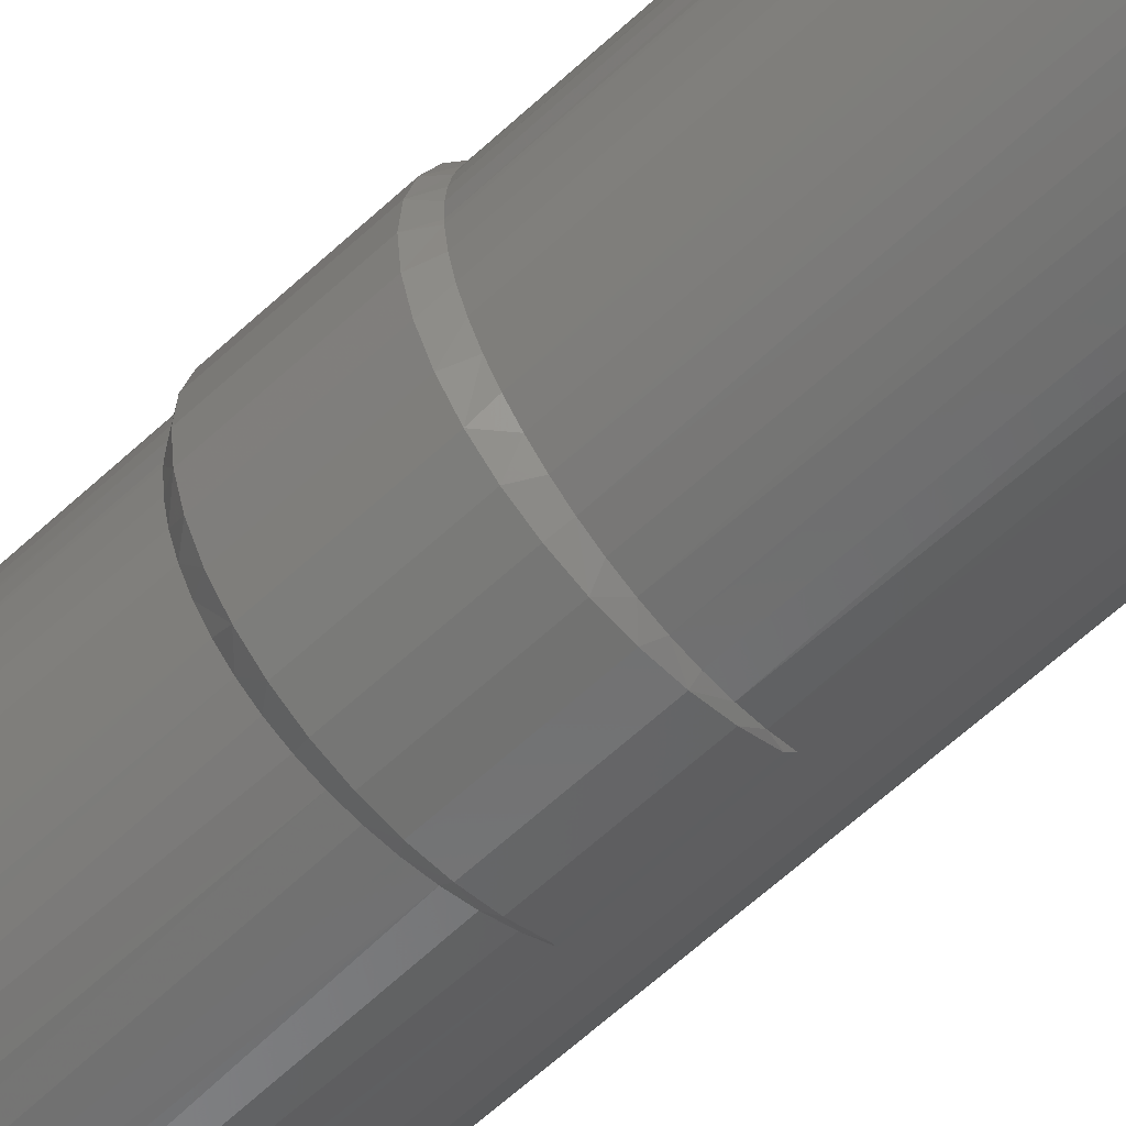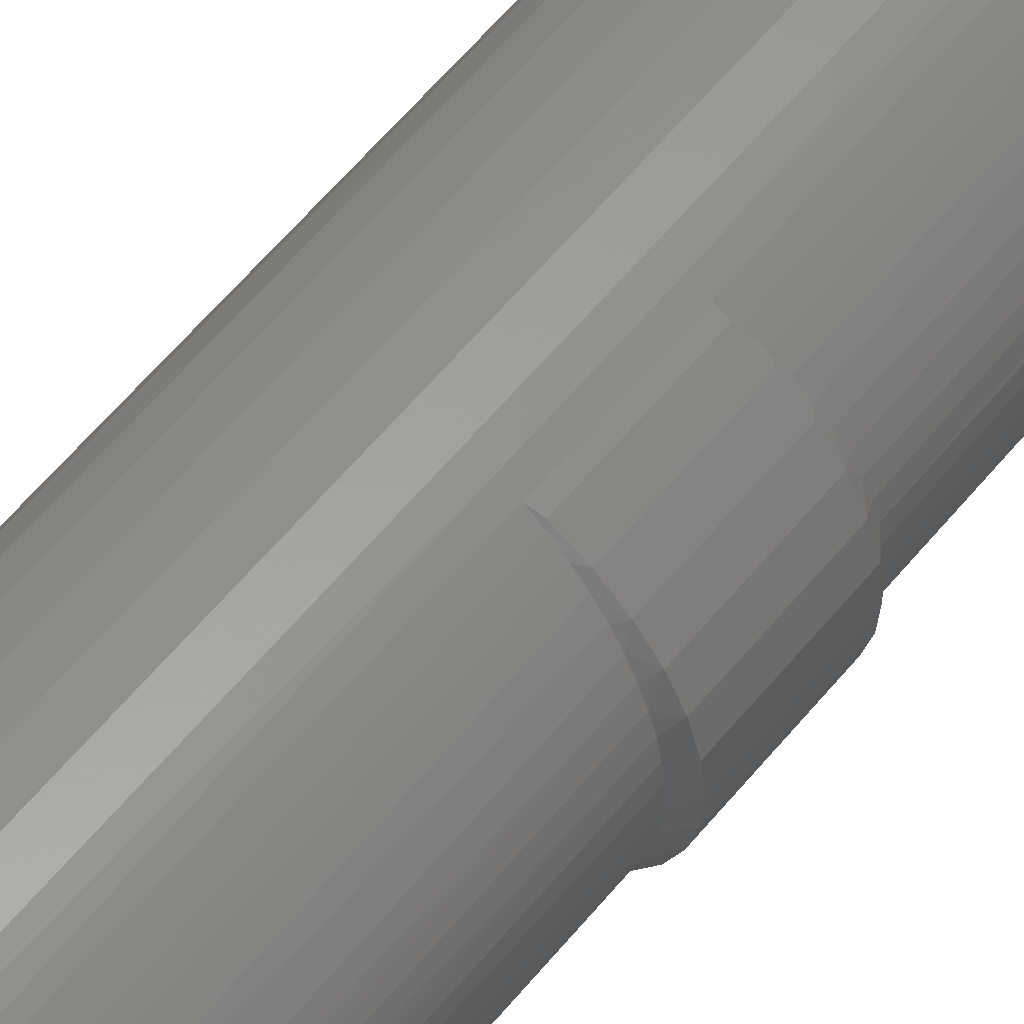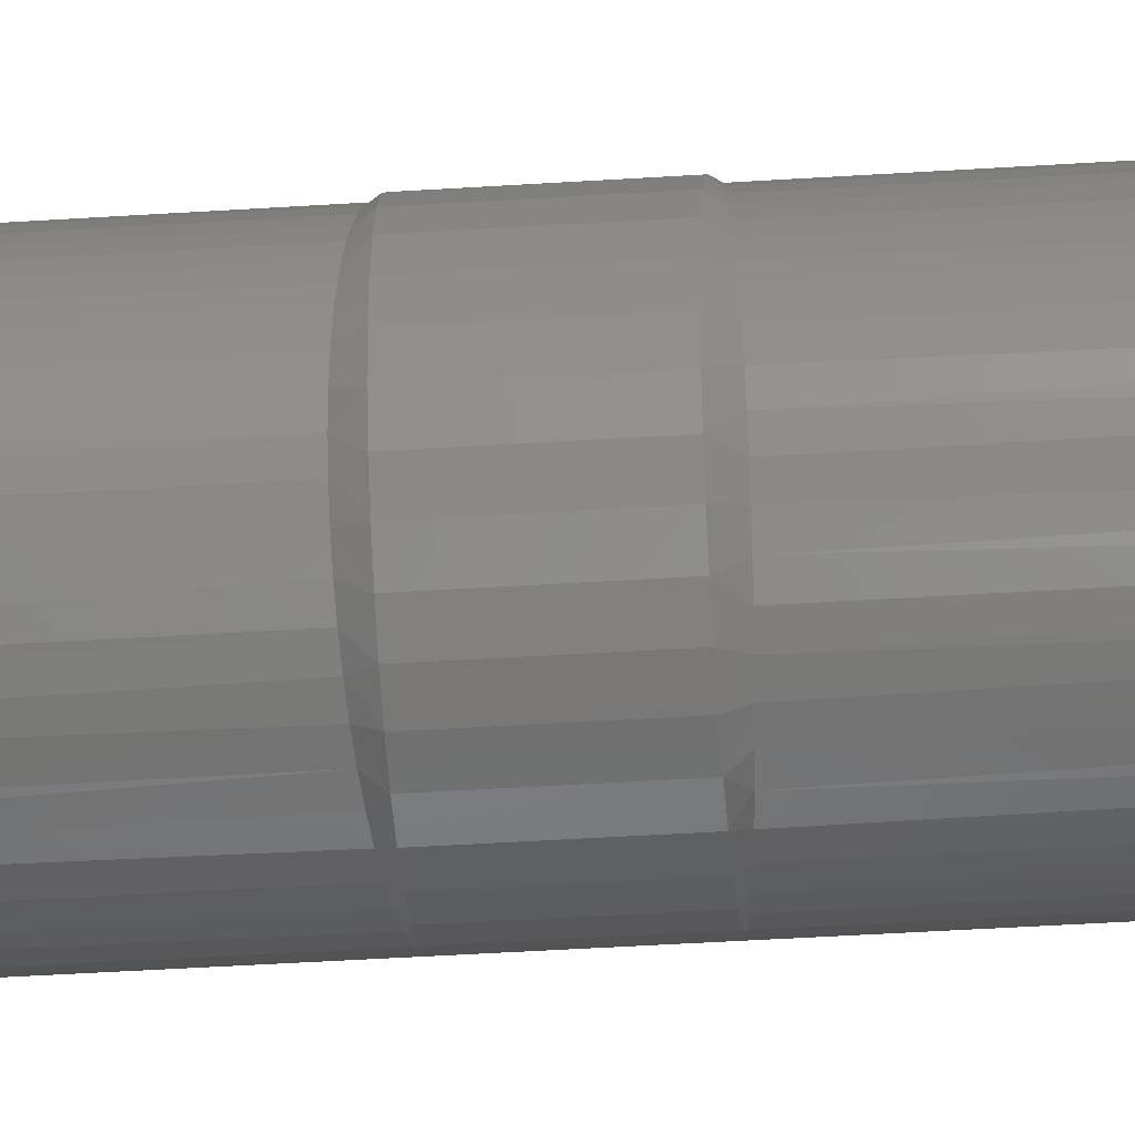
<metadata>
{"format":"stl","ext":"stl","renderer":"f3d","projection":"perspective","resolution":1024,"background":"white","views":[{"elev":-56.7,"azim":-45.1,"up":"+Y"},{"elev":56.7,"azim":-141.8,"up":"+Y"},{"elev":-38.5,"azim":-85.2,"up":"+Y"}]}
</metadata>
<code>
# stl→obj: 292 verts, 580 faces
v 0.05584 0 0.3203
v 0.008964 0 0.3203
v 0.008803 -0.001636 0.3203
v -0.0385 -0.03908 0.3203
v -0.05363 -0.01078 0.3203
v -0.05048 -0.02115 0.3203
v -0.04537 -0.0307 0.3203
v 0.05163 -0.02115 0.3203
v 0.05478 -0.01078 0.3203
v 0.03965 -0.03908 0.3203
v 0.04653 -0.0307 0.3203
v -0.05469 6.768e-18 0.3203
v -0.007651 -0.001636 0.3203
v -0.007812 1.027e-18 0.3203
v -0.007651 0.001636 0.3203
v -0.05363 0.01078 0.3203
v -0.007174 0.00321 0.3203
v -0.006399 0.00466 0.3203
v -0.005356 0.005931 0.3203
v -0.004085 0.006974 0.3203
v -0.002634 0.00775 0.3203
v -0.001061 0.008227 0.3203
v 0.0005757 0.008388 0.3203
v 0.05478 0.01078 0.3203
v 0.05163 0.02115 0.3203
v 0.04653 0.0307 0.3203
v 0.03965 0.03908 0.3203
v 0.03128 0.04595 0.3203
v 0.02172 0.05106 0.3203
v 0.01136 0.0542 0.3203
v 0.0005757 0.05526 0.3203
v -0.01021 0.0542 0.3203
v -0.02057 0.05106 0.3203
v -0.03013 0.04595 0.3203
v -0.0385 0.03908 0.3203
v -0.04537 0.0307 0.3203
v -0.05048 0.02115 0.3203
v 0.0005757 -0.008388 0.3203
v -0.03013 -0.04595 0.3203
v -0.02057 -0.05106 0.3203
v -0.01021 -0.0542 0.3203
v 0.0005757 -0.05526 0.3203
v 0.01136 -0.0542 0.3203
v 0.02172 -0.05106 0.3203
v 0.03128 -0.04595 0.3203
v -0.001061 -0.008227 0.3203
v -0.002634 -0.00775 0.3203
v -0.004085 -0.006974 0.3203
v -0.005356 -0.005931 0.3203
v -0.006399 -0.00466 0.3203
v -0.007174 -0.00321 0.3203
v 0.002212 0.008227 0.3203
v 0.003786 0.00775 0.3203
v 0.005236 0.006974 0.3203
v 0.006507 0.005931 0.3203
v 0.00755 0.00466 0.3203
v 0.008325 0.00321 0.3203
v 0.008803 0.001636 0.3203
v 0.008325 -0.00321 0.3203
v 0.00755 -0.00466 0.3203
v 0.006507 -0.005931 0.3203
v 0.005236 -0.006974 0.3203
v 0.003786 -0.00775 0.3203
v 0.002212 -0.008227 0.3203
v -0.003425 0.007373 0.009245
v -0.004491 0.006685 0.01003
v -0.007461 0.002401 0.01337
v -0.007812 -2.698e-18 0.0146
v -0.007812 1.027e-18 -0.2734
v -0.007651 0.001636 -0.2734
v -0.007812 1.027e-18 -0.0146
v -0.007608 0.001841 -0.0137
v -0.007174 0.00321 -0.2734
v -0.006922 0.003762 -0.01248
v -0.006399 0.00466 -0.2734
v -0.00557 0.005709 -0.01096
v -0.005356 0.005931 -0.2734
v -0.00423 0.006875 -0.009829
v -0.004085 0.006974 -0.2734
v -0.006947 0.003711 0.01252
v -0.00613 0.005039 0.01153
v -0.003425 0.007373 -0.009245
v -0.002634 0.00775 -0.2734
v 0.005236 0.006974 -0.2734
v 0.003786 0.00775 -0.2734
v 0.002212 0.008227 -0.2734
v 0.0005757 0.008388 -0.2734
v -0.001061 0.008227 -0.2734
v 0.006507 0.005931 -0.2734
v 0.00755 0.00466 -0.2734
v 0.008325 0.00321 -0.2734
v 0.008803 0.001636 -0.2734
v 0.008964 -2.054e-18 -0.2734
v -0.007681 -0.00148 -0.01512
v -0.007651 -0.001636 -0.2734
v -0.007681 -0.00148 0.01512
v 0.003786 -0.00775 -0.2734
v 0.002212 -0.008227 -0.2734
v 0.003441 -0.007884 -0.009245
v 0.001137 -0.008369 -0.01073
v 0.001137 -0.008369 0.01073
v -0.0002994 -0.008342 0.01165
v -0.001607 -0.008099 0.01249
v -0.002765 -0.007694 0.01323
v -0.004823 -0.00642 0.0145
v -0.006228 -0.004906 0.0152
v -0.007148 -0.003272 0.01539
v 0.0005757 -0.008388 -0.2734
v -0.0002994 -0.008342 -0.01165
v -0.001061 -0.008227 -0.2734
v -0.001607 -0.008099 -0.01249
v -0.002765 -0.007694 -0.01323
v -0.002634 -0.00775 -0.2734
v -0.004085 -0.006974 -0.2734
v -0.004823 -0.00642 -0.0145
v -0.005356 -0.005931 -0.2734
v -0.006228 -0.004906 -0.0152
v -0.006399 -0.00466 -0.2734
v -0.007148 -0.003272 -0.01539
v 0.003441 -0.007884 0.009245
v 0.00755 -0.00466 -0.2734
v 0.008325 -0.00321 -0.2734
v 0.008803 -0.001636 -0.2734
v 0.006507 -0.005931 -0.2734
v 0.005236 -0.006974 -0.2734
v -0.007174 -0.00321 -0.2734
v -0.005052 0.007088 -0.009245
v -0.006599 0.006506 -0.009245
v -0.008012 0.005648 -0.009245
v -0.009241 0.004543 -0.009245
v -0.01024 0.00323 -0.009245
v -0.01144 0.0001651 -0.009245
v -0.0116 -0.00148 -0.009245
v -0.01099 0.001754 -0.009245
v -0.005052 0.007088 0.009245
v -0.006599 0.006506 0.009245
v -0.008012 0.005648 0.009245
v -0.009241 0.004543 0.009245
v -0.01024 0.00323 0.009245
v -0.01099 0.001754 0.009245
v -0.01144 0.0001651 0.009245
v -0.0116 -0.00148 0.009245
v -0.01143 -0.003199 0.009245
v -0.01093 -0.004852 0.009245
v -0.01012 -0.006378 0.009245
v -0.009035 -0.007719 0.009245
v -0.006194 -0.009652 0.009245
v -0.007709 -0.008824 0.009245
v -0.002831 -0.01036 0.009245
v -0.004547 -0.01017 0.009245
v -0.001111 -0.01022 0.009245
v 0.0005491 -0.009741 0.009245
v 0.002086 -0.008953 0.009245
v -0.006194 -0.009652 -0.009245
v -0.004547 -0.01017 -0.009245
v -0.002831 -0.01036 -0.009245
v -0.001111 -0.01022 -0.009245
v 0.0005491 -0.009741 -0.009245
v 0.002086 -0.008953 -0.009245
v -0.007709 -0.008824 -0.009245
v -0.009035 -0.007719 -0.009245
v -0.01012 -0.006378 -0.009245
v -0.01093 -0.004852 -0.009245
v -0.01143 -0.003199 -0.009245
v 0.0005757 0.05526 -0.3203
v 0.01136 0.0542 -0.3203
v -0.01021 0.0542 -0.3203
v -0.02057 0.05106 -0.3203
v 0.02172 0.05106 -0.3203
v -0.03013 0.04595 -0.3203
v 0.03128 0.04595 -0.3203
v -0.0385 0.03908 -0.3203
v 0.03965 0.03908 -0.3203
v -0.04537 0.0307 -0.3203
v 0.04653 0.0307 -0.3203
v -0.05048 0.02115 -0.3203
v 0.05163 0.02115 -0.3203
v 0.04653 -0.0307 -0.3203
v -0.04537 -0.0307 -0.3203
v 0.05163 -0.02115 -0.3203
v -0.0385 -0.03908 -0.3203
v 0.03965 -0.03908 -0.3203
v -0.03013 -0.04595 -0.3203
v 0.03128 -0.04595 -0.3203
v -0.02057 -0.05106 -0.3203
v 0.02172 -0.05106 -0.3203
v -0.01021 -0.0542 -0.3203
v 0.01136 -0.0542 -0.3203
v 0.0005757 -0.05526 -0.3203
v -0.05048 -0.02115 -0.3203
v -0.05363 -0.01078 -0.3203
v 0.05478 -0.01078 -0.3203
v -0.05469 6.768e-18 -0.3203
v 0.05584 0 -0.3203
v -0.05363 0.01078 -0.3203
v 0.05478 0.01078 -0.3203
v -0.05847 -0.00148 0.02344
v -0.05757 -0.01148 0.02344
v -0.05467 -0.00148 0.02914
v -0.05403 -0.008485 0.02938
v -0.05489 -0.02115 0.02344
v -0.05252 -0.01533 0.02953
v -0.04699 -0.02813 0.02955
v -0.05016 -0.02191 0.02959
v -0.05052 -0.03018 0.02344
v -0.04306 -0.03391 0.02943
v -0.0446 -0.03829 0.02344
v -0.03732 -0.0452 0.02344
v -0.02892 -0.05069 0.02344
v -0.03316 -0.04377 0.02891
v -0.03843 -0.03915 0.02921
v -0.01967 -0.0546 0.02344
v -0.009876 -0.05677 0.02344
v -0.01427 -0.05323 0.02753
v -0.021 -0.05088 0.02806
v -0.02733 -0.0477 0.02852
v 0.0001533 -0.05716 0.02344
v -6.111e-06 -0.05526 0.0263
v -0.007237 -0.05471 0.02694
v 0.01009 -0.05575 0.02344
v 0.01457 -0.05346 0.0249
v 0.007305 -0.05485 0.02562
v 0.01961 -0.05257 0.02344
v 0.02165 -0.05109 0.02417
v -0.03556 0.04358 0.02344
v -0.03244 0.04432 0.02517
v -0.02753 0.04758 0.0246
v -0.02655 0.04893 0.02344
v -0.02227 0.05032 0.02402
v -0.04341 0.03664 0.02344
v -0.041 0.03641 0.02628
v -0.03694 0.04058 0.02573
v -0.04982 0.02835 0.02344
v -0.04763 0.02702 0.02728
v -0.04457 0.03188 0.02679
v -0.05214 0.0166 0.02813
v -0.05016 0.02191 0.02773
v -0.05457 0.01901 0.02344
v -0.05355 0.01114 0.0285
v -0.05749 0.00895 0.02344
v -0.0544 0.005587 0.02882
v -0.05469 6.768e-18 0.02908
v 0.02165 -0.05109 -0.02417
v 0.02841 -0.04774 -0.02344
v 0.02841 -0.04774 0.02344
v 0.01961 -0.05257 -0.02344
v 0.01009 -0.05575 -0.02344
v 0.0001533 -0.05716 -0.02344
v -0.009876 -0.05677 -0.02344
v -0.01967 -0.0546 -0.02344
v -0.02892 -0.05069 -0.02344
v -0.03732 -0.0452 -0.02344
v -0.0446 -0.03829 -0.02344
v -0.05052 -0.03018 -0.02344
v -0.05489 -0.02115 -0.02344
v -0.05757 -0.01148 -0.02344
v -0.05847 -0.00148 -0.02344
v -0.0544 0.005587 -0.02882
v -0.05469 6.768e-18 -0.02908
v -0.05355 0.01114 -0.0285
v -0.05214 0.0166 -0.02813
v -0.05016 0.02191 -0.02773
v -0.04763 0.02702 -0.02728
v -0.04457 0.03188 -0.02679
v -0.041 0.03641 -0.02628
v -0.03694 0.04058 -0.02573
v -0.03244 0.04432 -0.02517
v -0.02753 0.04758 -0.0246
v -0.02227 0.05032 -0.02402
v -0.0167 0.05249 0.02344
v -0.0167 0.05249 -0.02344
v -0.05467 -0.00148 -0.02914
v -0.05403 -0.008485 -0.02938
v 0.007305 -0.05485 -0.02562
v -6.111e-06 -0.05526 -0.0263
v -0.007237 -0.05471 -0.02694
v -0.01427 -0.05323 -0.02753
v -0.021 -0.05088 -0.02806
v -0.02733 -0.0477 -0.02852
v -0.03316 -0.04377 -0.02891
v -0.03843 -0.03915 -0.02921
v -0.04306 -0.03391 -0.02943
v -0.04699 -0.02813 -0.02955
v -0.05016 -0.02191 -0.02959
v -0.05252 -0.01533 -0.02953
v 0.01457 -0.05346 -0.0249
v -0.02655 0.04893 -0.02344
v -0.05749 0.00895 -0.02344
v -0.05457 0.01901 -0.02344
v -0.04982 0.02835 -0.02344
v -0.04341 0.03664 -0.02344
v -0.03556 0.04358 -0.02344
f 1 2 3
f 4 5 6
f 4 6 7
f 8 9 10
f 10 11 8
f 12 5 13
f 12 13 14
f 12 14 15
f 16 12 15
f 16 15 17
f 16 17 18
f 16 18 19
f 16 19 20
f 16 20 21
f 16 21 22
f 16 22 23
f 23 24 25
f 23 25 26
f 23 26 27
f 23 27 28
f 23 28 29
f 23 29 30
f 23 30 31
f 23 31 32
f 23 32 33
f 23 33 34
f 23 34 35
f 23 35 36
f 23 36 37
f 23 37 16
f 38 5 4
f 38 4 39
f 38 39 40
f 38 40 41
f 38 41 42
f 38 42 43
f 38 43 44
f 38 44 45
f 38 45 10
f 38 10 9
f 5 38 46
f 5 46 47
f 5 47 48
f 5 48 49
f 5 49 50
f 5 50 51
f 5 51 13
f 24 23 52
f 24 52 53
f 24 53 54
f 24 54 55
f 24 55 56
f 24 56 57
f 24 57 58
f 24 58 2
f 24 2 1
f 9 1 3
f 9 3 59
f 9 59 60
f 9 60 61
f 9 61 62
f 9 62 63
f 9 63 64
f 9 64 38
f 21 20 65
f 20 66 65
f 67 15 68
f 15 14 68
f 69 70 71
f 70 72 71
f 72 70 73
f 73 74 72
f 74 73 75
f 75 76 74
f 77 76 75
f 78 76 77
f 79 78 77
f 17 15 67
f 80 17 67
f 18 17 80
f 81 18 80
f 19 18 81
f 66 19 81
f 66 20 19
f 82 78 79
f 82 79 83
f 82 83 21
f 82 21 65
f 84 53 85
f 85 53 52
f 85 52 86
f 86 52 23
f 86 23 87
f 87 23 22
f 87 22 88
f 88 22 21
f 88 21 83
f 53 84 54
f 54 84 89
f 54 89 55
f 55 89 90
f 55 90 56
f 56 90 91
f 56 91 57
f 57 91 92
f 57 92 58
f 58 92 93
f 58 93 2
f 71 94 69
f 94 95 69
f 13 96 14
f 96 68 14
f 97 98 99
f 98 100 99
f 101 38 64
f 38 101 102
f 102 46 38
f 103 46 102
f 47 46 103
f 104 47 103
f 48 47 104
f 105 48 104
f 105 49 48
f 49 105 106
f 106 50 49
f 50 106 107
f 108 100 98
f 109 100 108
f 110 109 108
f 110 111 109
f 112 111 110
f 113 112 110
f 112 113 114
f 114 115 112
f 116 115 114
f 117 115 116
f 118 117 116
f 119 117 118
f 120 101 64
f 120 64 63
f 120 63 97
f 120 97 99
f 50 107 51
f 51 107 96
f 51 96 13
f 121 59 122
f 122 59 3
f 122 3 123
f 123 3 2
f 123 2 93
f 59 121 60
f 60 121 124
f 60 124 61
f 61 124 125
f 61 125 62
f 62 125 97
f 62 97 63
f 118 126 119
f 119 126 95
f 119 95 94
f 75 73 90
f 90 73 91
f 73 70 91
f 91 70 92
f 69 92 70
f 95 126 123
f 123 126 122
f 126 118 122
f 122 118 121
f 118 116 121
f 121 116 124
f 116 114 124
f 124 114 113
f 93 92 69
f 93 69 95
f 93 95 123
f 89 84 85
f 89 85 86
f 89 86 87
f 89 87 88
f 89 88 83
f 89 83 79
f 89 79 77
f 89 77 75
f 89 75 90
f 125 124 113
f 125 113 110
f 125 110 108
f 125 108 98
f 125 98 97
f 127 128 76
f 78 127 76
f 128 129 74
f 76 128 74
f 130 72 74
f 74 129 130
f 131 72 130
f 132 133 94
f 71 72 131
f 71 131 134
f 71 134 132
f 71 132 94
f 65 66 78
f 135 78 66
f 78 82 65
f 78 135 127
f 127 135 136
f 127 136 128
f 128 136 137
f 128 137 129
f 129 137 138
f 129 138 130
f 130 138 139
f 130 139 131
f 131 139 140
f 131 140 134
f 134 140 141
f 134 141 132
f 132 141 142
f 132 142 133
f 81 136 135
f 81 135 66
f 81 80 137
f 137 136 81
f 138 80 67
f 138 137 80
f 139 138 67
f 96 142 141
f 68 96 141
f 68 141 140
f 68 140 139
f 68 139 67
f 96 143 142
f 96 107 143
f 107 144 143
f 106 145 144
f 106 144 107
f 145 106 146
f 105 147 148
f 105 148 146
f 105 146 106
f 104 149 150
f 104 150 105
f 151 104 103
f 151 149 104
f 102 101 152
f 152 151 102
f 102 151 103
f 120 153 101
f 153 152 101
f 105 150 147
f 154 150 155
f 155 150 149
f 155 149 156
f 156 149 151
f 156 151 157
f 157 151 152
f 157 152 158
f 158 152 153
f 158 153 159
f 159 153 120
f 159 120 99
f 150 154 147
f 147 154 160
f 147 160 148
f 148 160 161
f 148 161 146
f 146 161 162
f 146 162 145
f 145 162 163
f 145 163 144
f 144 163 164
f 144 164 143
f 143 164 133
f 143 133 142
f 133 164 94
f 164 119 94
f 164 163 119
f 163 162 117
f 119 163 117
f 161 117 162
f 160 154 115
f 161 160 115
f 117 161 115
f 155 156 112
f 115 155 112
f 111 112 157
f 112 156 157
f 158 100 109
f 109 157 158
f 111 157 109
f 100 159 99
f 100 158 159
f 154 155 115
f 165 166 167
f 168 167 166
f 169 168 166
f 170 168 169
f 171 170 169
f 172 170 171
f 173 172 171
f 174 172 173
f 175 174 173
f 176 174 175
f 177 176 175
f 178 179 180
f 181 179 178
f 182 181 178
f 183 181 182
f 184 183 182
f 185 183 184
f 186 185 184
f 187 185 186
f 188 187 186
f 189 187 188
f 179 190 180
f 180 190 191
f 180 191 192
f 192 191 193
f 192 193 194
f 194 193 195
f 194 195 196
f 196 195 176
f 196 176 177
f 197 198 199
f 198 200 199
f 198 201 202
f 200 198 202
f 203 204 205
f 204 201 205
f 202 201 204
f 206 203 207
f 203 205 207
f 208 209 210
f 211 208 210
f 211 207 208
f 206 207 211
f 212 213 214
f 215 212 214
f 215 216 212
f 217 218 219
f 219 213 217
f 214 213 219
f 220 221 222
f 222 217 220
f 218 217 222
f 223 224 221
f 221 220 223
f 216 210 209
f 209 212 216
f 225 226 227
f 227 228 225
f 229 228 227
f 230 231 232
f 232 225 230
f 226 225 232
f 233 234 235
f 235 230 233
f 231 230 235
f 236 237 238
f 237 233 238
f 234 233 237
f 239 240 241
f 240 239 236
f 236 238 240
f 197 199 242
f 197 242 241
f 197 241 240
f 224 243 244
f 224 244 245
f 243 224 246
f 246 224 223
f 246 223 247
f 247 223 220
f 247 220 248
f 248 220 217
f 248 217 249
f 249 217 213
f 249 213 250
f 250 213 212
f 250 212 251
f 251 212 209
f 251 209 252
f 252 209 208
f 252 208 253
f 253 208 207
f 253 207 254
f 254 207 205
f 254 205 255
f 255 205 201
f 255 201 256
f 256 201 198
f 256 198 257
f 257 198 197
f 193 258 195
f 193 259 258
f 242 16 241
f 242 12 16
f 195 258 260
f 195 260 261
f 195 261 176
f 176 261 262
f 176 262 263
f 176 263 174
f 263 264 174
f 172 174 264
f 172 264 265
f 265 266 172
f 170 172 266
f 170 266 267
f 170 267 268
f 170 268 168
f 168 268 269
f 241 16 239
f 239 16 37
f 236 239 37
f 236 37 237
f 237 37 36
f 234 237 36
f 234 36 235
f 235 36 35
f 231 235 35
f 231 35 232
f 232 35 34
f 34 226 232
f 227 226 34
f 34 33 227
f 33 229 227
f 270 229 33
f 270 33 32
f 270 32 167
f 271 270 167
f 271 167 168
f 271 168 269
f 167 32 165
f 165 32 31
f 165 31 166
f 166 31 30
f 166 30 169
f 169 30 29
f 169 29 171
f 171 29 28
f 171 28 173
f 173 28 27
f 173 27 175
f 175 27 26
f 175 26 177
f 177 26 25
f 177 25 196
f 196 25 24
f 196 24 194
f 194 24 1
f 272 193 273
f 272 259 193
f 43 42 222
f 214 219 41
f 41 40 214
f 210 216 39
f 39 4 210
f 210 4 211
f 206 211 4
f 4 7 206
f 206 7 203
f 203 7 6
f 203 6 204
f 202 204 6
f 6 5 202
f 202 5 200
f 188 274 275
f 187 276 277
f 187 277 278
f 183 279 280
f 183 280 281
f 183 281 181
f 181 281 282
f 181 282 179
f 282 283 179
f 179 283 284
f 179 284 190
f 190 284 285
f 190 285 191
f 285 273 191
f 193 191 273
f 245 244 184
f 245 184 45
f 245 45 44
f 245 44 224
f 12 242 199
f 12 199 200
f 12 200 5
f 194 1 192
f 192 1 9
f 192 9 180
f 180 9 8
f 180 8 178
f 178 8 11
f 178 11 182
f 182 11 10
f 182 10 184
f 184 10 45
f 224 44 221
f 221 44 43
f 221 43 222
f 41 219 42
f 42 219 218
f 42 218 222
f 39 216 40
f 40 216 215
f 40 215 214
f 184 244 186
f 186 244 243
f 186 243 188
f 188 243 286
f 188 286 274
f 276 187 275
f 275 187 189
f 275 189 188
f 279 183 278
f 278 183 185
f 278 185 187
f 229 269 287
f 229 287 228
f 269 229 271
f 271 229 270
f 257 197 288
f 288 197 240
f 288 240 289
f 289 240 238
f 289 238 290
f 290 238 233
f 290 233 291
f 291 233 230
f 291 230 292
f 292 230 225
f 292 225 287
f 287 225 228
f 272 256 257
f 272 273 256
f 285 255 256
f 285 256 273
f 254 284 283
f 254 255 284
f 284 255 285
f 253 283 282
f 253 254 283
f 280 251 252
f 280 252 281
f 252 253 281
f 281 253 282
f 277 249 250
f 277 250 278
f 250 279 278
f 276 275 248
f 248 249 276
f 276 249 277
f 274 286 247
f 247 248 274
f 274 248 275
f 286 243 246
f 246 247 286
f 251 280 279
f 279 250 251
f 268 267 292
f 292 287 268
f 268 287 269
f 266 265 291
f 291 292 266
f 266 292 267
f 264 263 290
f 290 291 264
f 264 291 265
f 289 262 261
f 289 290 262
f 262 290 263
f 258 288 260
f 261 260 288
f 288 289 261
f 257 288 258
f 257 258 259
f 257 259 272

</code>
